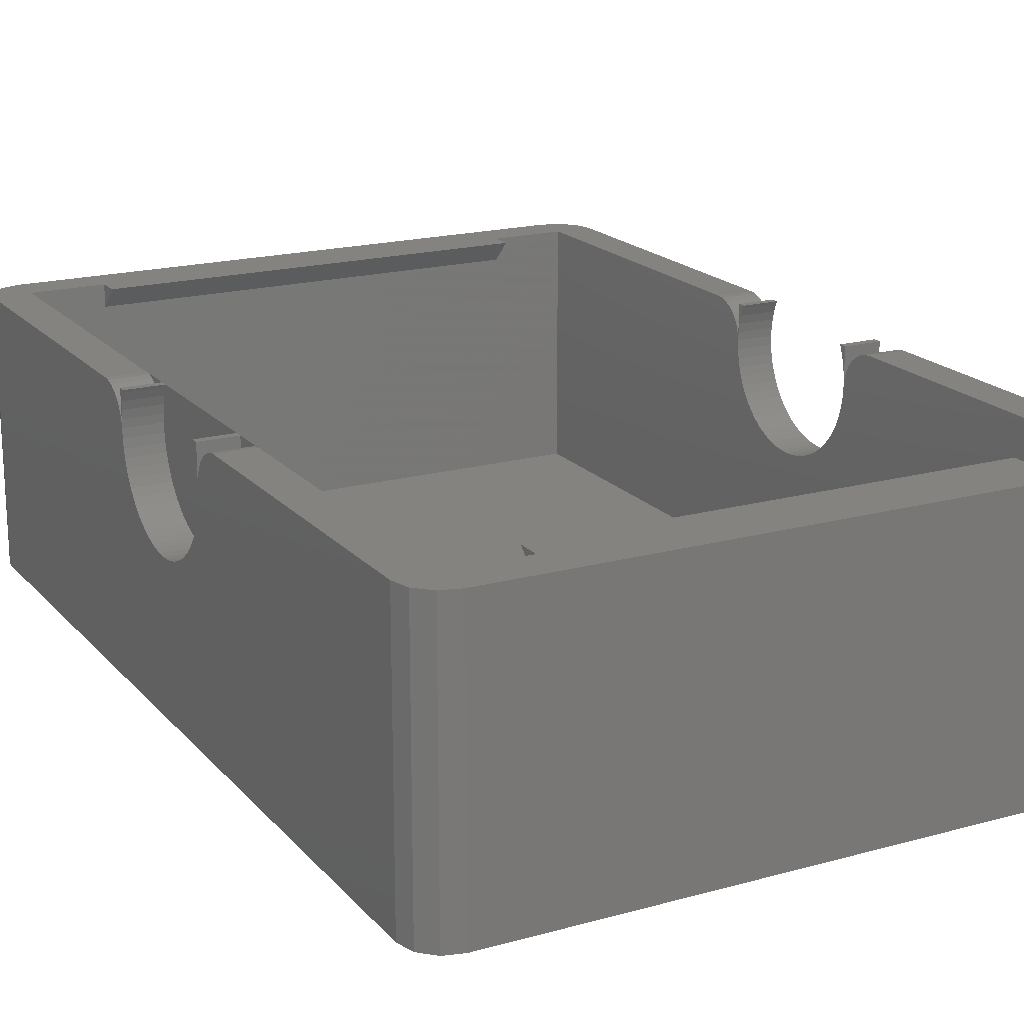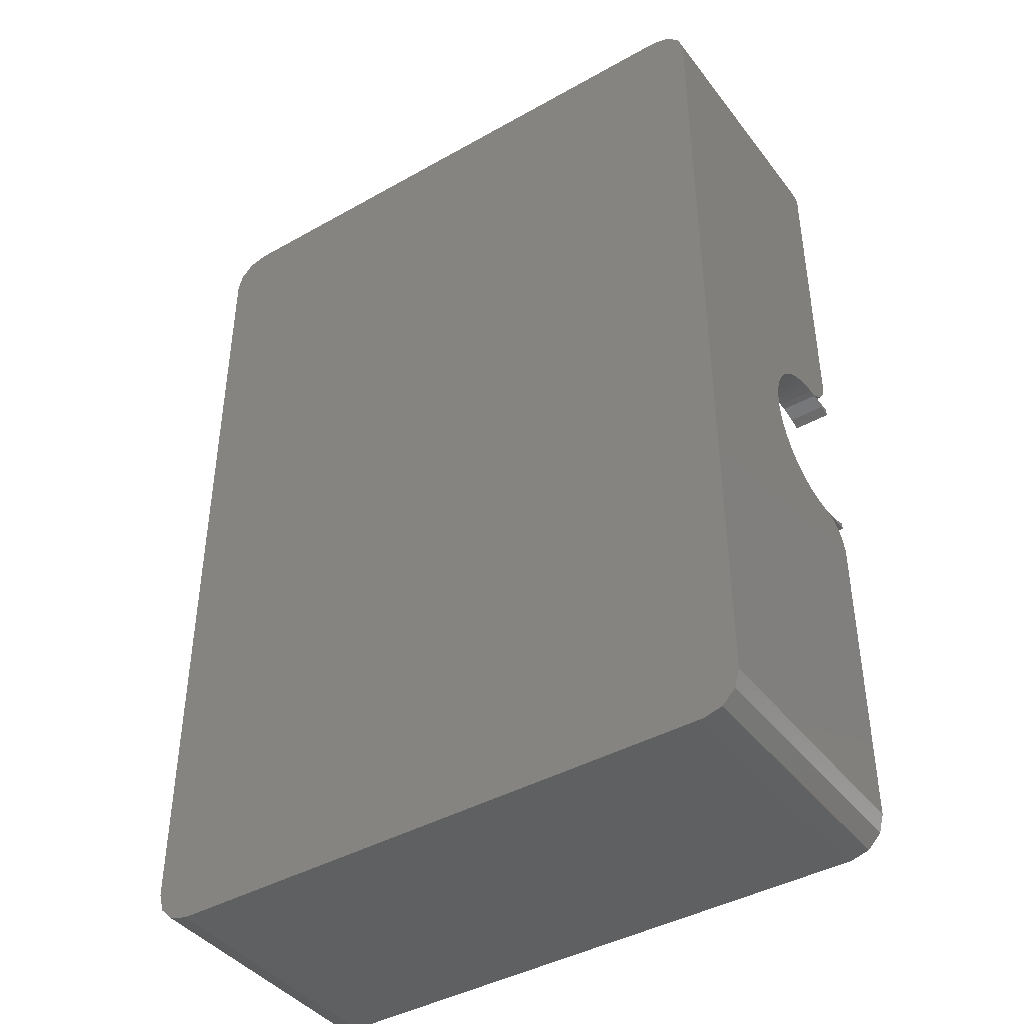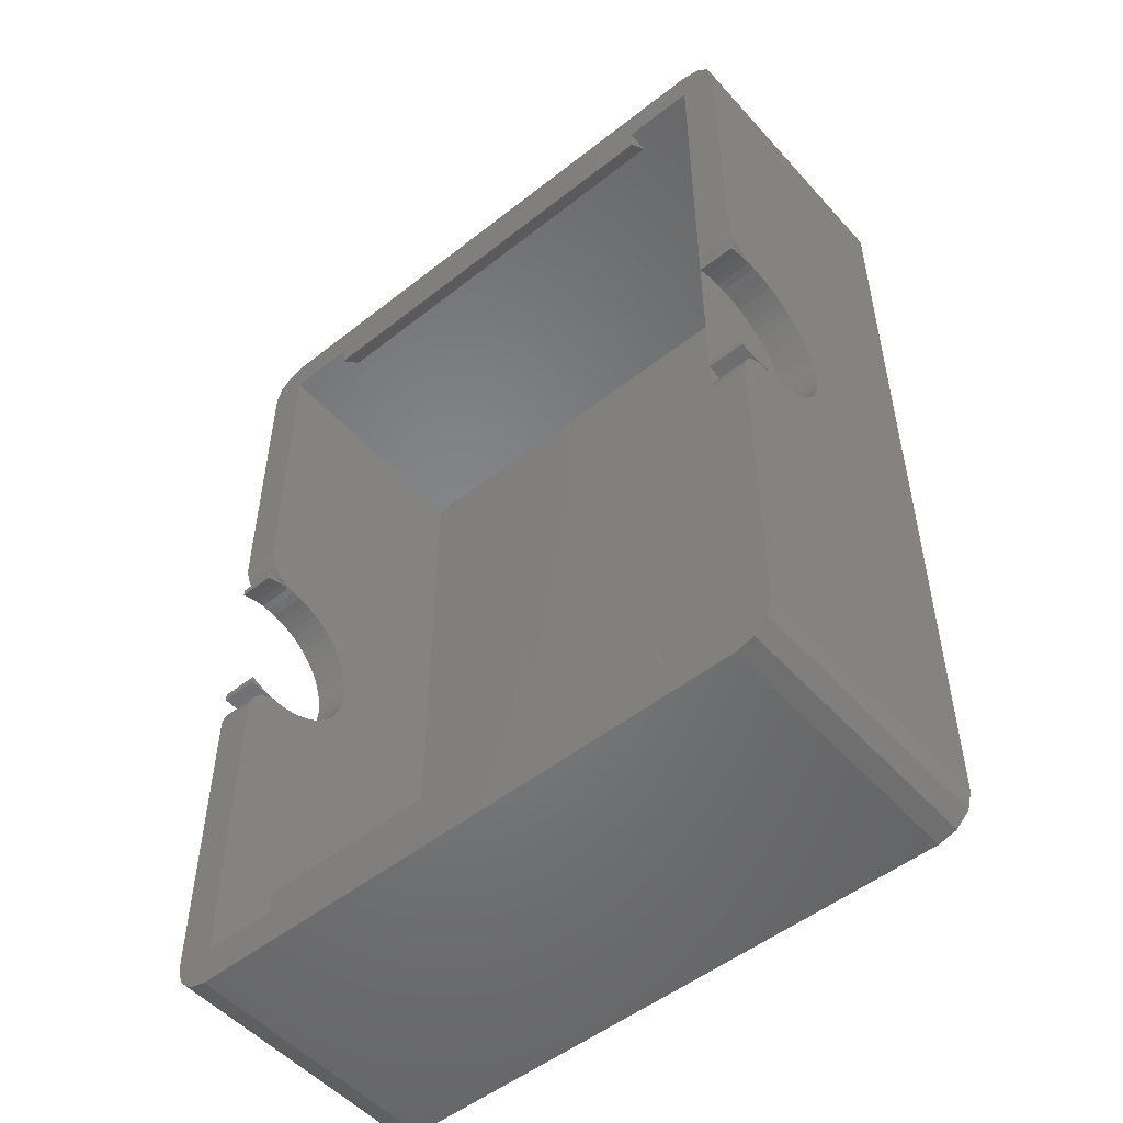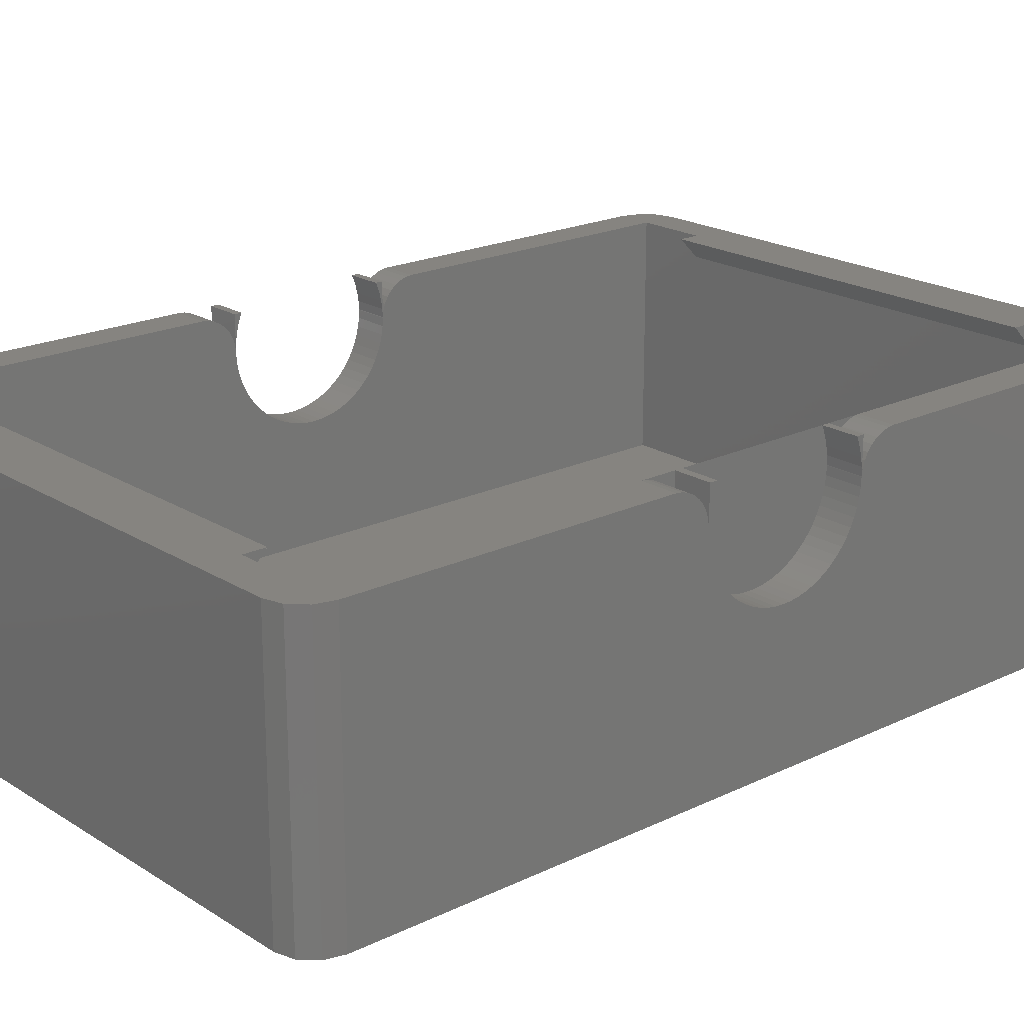
<metadata>
{"format":"stl","ext":"stl","renderer":"f3d","projection":"perspective","resolution":1024,"background":"white","views":[{"elev":18.7,"azim":152.1,"up":"+Z"},{"elev":-41.7,"azim":-145.8,"up":"+Y"},{"elev":-51.7,"azim":40.4,"up":"+Y"},{"elev":20.3,"azim":48.7,"up":"+Z"}]}
</metadata>
<code>
# stl→obj: 328 verts, 644 faces
v 1.5 0.4019 0.2
v 0.4019 1.5 22
v 0.4019 1.5 0.2
v 1.5 0.4019 22
v 52.44 45.5 19.08
v 52.44 45.47 18.42
v 52.44 45.5 18.97
v 52.44 45.5 19.07
v 52.44 45.5 19.02
v 52.44 48.4 22
v 52.44 74 0.2
v 52.44 74 22
v 52.44 47.35 21.78
v 52.44 47.91 21.95
v 52.44 46.83 21.5
v 52.44 46.38 21.13
v 52.44 46.01 20.68
v 52.44 45.73 20.16
v 52.44 45.56 19.6
v 52.44 45.37 17.74
v 52.44 45.2 17.08
v 52.44 44.97 16.43
v 52.44 44.67 15.81
v 52.44 44.32 15.22
v 52.44 43.91 14.67
v 52.44 43.45 14.16
v 52.44 42.94 13.7
v 52.44 42.39 13.29
v 52.44 41.8 12.94
v 52.44 41.18 12.64
v 52.44 40.53 12.41
v 52.44 39.87 12.24
v 52.44 39.19 12.14
v 52.44 38.5 12.11
v 52.44 3 0.2
v 52.44 37.81 12.14
v 52.44 37.13 12.24
v 52.44 36.47 12.41
v 52.44 31.5 18.97
v 52.44 31.53 18.42
v 52.44 31.5 19.08
v 52.44 31.5 19.02
v 52.44 31.5 19.07
v 52.44 28.6 22
v 52.44 31.44 19.6
v 52.44 31.27 20.16
v 52.44 30.99 20.68
v 52.44 30.62 21.13
v 52.44 31.63 17.74
v 52.44 30.17 21.5
v 52.44 31.8 17.08
v 52.44 29.65 21.78
v 52.44 29.09 21.95
v 52.44 32.03 16.43
v 52.44 32.33 15.81
v 52.44 3 22
v 52.44 32.68 15.22
v 52.44 33.09 14.67
v 52.44 33.55 14.16
v 52.44 34.06 13.7
v 52.44 34.61 13.29
v 52.44 35.2 12.94
v 52.44 35.82 12.64
v 52.44 31.5 22
v 52.44 32.03 21.79
v 52.44 32.13 22
v 52.44 31.8 21.14
v 52.44 31.63 20.48
v 52.44 31.53 19.8
v 52.44 31.5 19.14
v 52.44 45.5 22
v 52.44 45.47 19.8
v 52.44 45.5 19.14
v 52.44 45.37 20.48
v 52.44 45.2 21.14
v 52.44 44.97 21.79
v 52.44 44.87 22
v 52.03 75.5 22
v 50.94 76.6 0.2
v 50.94 76.6 22
v 52.03 75.5 0.2
v 0 3 22
v 0 3 0.2
v 52.03 1.5 22
v 52.03 1.5 0.2
v 3 0 0.2
v 49.44 0 22
v 3 0 22
v 49.44 0 0.2
v 0 74 0.2
v 0.4019 75.5 22
v 0.4019 75.5 0.2
v 0 74 22
v 50.94 0.4019 0.2
v 49.44 77 0.2
v 3 77 0.2
v 1.5 76.6 0.2
v 3 74 2.2
v 49.44 3 2.2
v 49.44 74 2.2
v 3 3 2.2
v 3 77 22
v 49.44 77 22
v 1.5 76.6 22
v 0 48.4 22
v 0 44.97 16.43
v 0 45.37 17.74
v 0 45.2 17.08
v 0 45.47 18.42
v 0 45.5 19.02
v 0 45.5 18.97
v 0 47.35 21.78
v 0 46.83 21.5
v 0 46.38 21.13
v 0 46.01 20.68
v 0 45.73 20.16
v 0 45.5 19.07
v 0 45.56 19.6
v 0 45.5 19.08
v 0 47.91 21.95
v 0 44.67 15.81
v 0 44.32 15.22
v 0 43.91 14.67
v 0 43.45 14.16
v 0 42.94 13.7
v 0 42.39 13.29
v 0 41.8 12.94
v 0 41.18 12.64
v 0 40.53 12.41
v 0 39.87 12.24
v 0 39.19 12.14
v 0 38.5 12.11
v 0 37.81 12.14
v 0 37.13 12.24
v 0 28.6 22
v 0 31.5 19.02
v 0 31.5 18.97
v 0 31.53 18.42
v 0 31.44 19.6
v 0 31.63 17.74
v 0 31.27 20.16
v 0 30.99 20.68
v 0 31.8 17.08
v 0 30.62 21.13
v 0 32.03 16.43
v 0 30.17 21.5
v 0 29.65 21.78
v 0 32.33 15.81
v 0 29.09 21.95
v 0 32.68 15.22
v 0 36.47 12.41
v 0 35.82 12.64
v 0 35.2 12.94
v 0 34.61 13.29
v 0 34.06 13.7
v 0 33.55 14.16
v 0 33.09 14.67
v 0 31.5 19.08
v 0 31.5 19.07
v 0 32.03 21.79
v 0 31.5 22
v 0 32.13 22
v 0 31.8 21.14
v 0 31.63 20.48
v 0 31.53 19.8
v 0 31.5 19.14
v 0 45.47 19.8
v 0 45.5 22
v 0 45.5 19.14
v 0 45.37 20.48
v 0 45.2 21.14
v 0 44.97 21.79
v 0 44.87 22
v 50.94 0.4019 22
v 3 29.09 21.95
v 3 29.65 21.78
v 3 30.17 21.5
v 3 30.62 21.13
v 3 28.6 22
v 3 31.5 19.02
v 3 31.44 19.6
v 3 30.99 20.68
v 3 31.27 20.16
v 3 31.5 19.07
v 3 31.5 18.97
v 3 31.5 22
v 3 31.5 19.14
v 3 31.5 19.08
v 3 45.5 19.08
v 3 45.47 18.42
v 3 45.5 18.97
v 3 45.5 19.07
v 3 45.5 19.02
v 3 48.4 22
v 3 74 22
v 3 47.35 21.78
v 3 47.91 21.95
v 3 46.83 21.5
v 3 46.38 21.13
v 3 46.01 20.68
v 3 45.73 20.16
v 3 45.56 19.6
v 3 45.37 17.74
v 3 45.2 17.08
v 3 44.97 16.43
v 3 44.67 15.81
v 3 44.32 15.22
v 3 43.91 14.67
v 3 43.45 14.16
v 3 42.94 13.7
v 3 42.39 13.29
v 3 41.8 12.94
v 3 41.18 12.64
v 3 40.53 12.41
v 3 39.87 12.24
v 3 39.19 12.14
v 3 38.5 12.11
v 3 37.81 12.14
v 3 37.13 12.24
v 3 36.47 12.41
v 3 31.53 18.42
v 3 31.63 17.74
v 3 31.8 17.08
v 3 32.03 16.43
v 3 32.33 15.81
v 3 3 22
v 3 32.68 15.22
v 3 33.09 14.67
v 3 33.55 14.16
v 3 34.06 13.7
v 3 34.61 13.29
v 3 35.2 12.94
v 3 35.82 12.64
v 3 32.03 21.79
v 3 32.13 22
v 3 31.8 21.14
v 3 31.63 20.48
v 3 31.53 19.8
v 3 45.5 22
v 3 45.47 19.8
v 3 45.5 19.14
v 3 45.37 20.48
v 3 45.2 21.14
v 3 44.97 21.79
v 3 44.87 22
v 49.44 29.65 21.78
v 49.44 29.09 21.95
v 49.44 30.17 21.5
v 49.44 30.62 21.13
v 49.44 28.6 22
v 49.44 31.44 19.6
v 49.44 31.5 19.02
v 49.44 30.99 20.68
v 49.44 31.27 20.16
v 49.44 31.5 19.07
v 49.44 31.5 18.97
v 49.44 31.5 19.14
v 49.44 31.5 22
v 49.44 31.5 19.08
v 49.44 45.47 19.8
v 49.44 45.5 19.08
v 49.44 45.5 19.14
v 49.44 45.47 18.42
v 49.44 45.37 20.48
v 49.44 45.37 17.74
v 49.44 45.2 21.14
v 49.44 45.2 17.08
v 49.44 44.87 22
v 49.44 44.97 21.79
v 49.44 44.97 16.43
v 49.44 44.67 15.81
v 49.44 44.32 15.22
v 49.44 43.91 14.67
v 49.44 43.45 14.16
v 49.44 42.94 13.7
v 49.44 42.39 13.29
v 49.44 41.8 12.94
v 49.44 41.18 12.64
v 49.44 40.53 12.41
v 49.44 39.87 12.24
v 49.44 39.19 12.14
v 49.44 38.5 12.11
v 49.44 37.81 12.14
v 49.44 37.13 12.24
v 49.44 36.47 12.41
v 49.44 35.82 12.64
v 49.44 35.2 12.94
v 49.44 34.61 13.29
v 49.44 34.06 13.7
v 49.44 33.55 14.16
v 49.44 33.09 14.67
v 49.44 32.68 15.22
v 49.44 32.33 15.81
v 49.44 32.13 22
v 49.44 31.8 21.14
v 49.44 32.03 21.79
v 49.44 32.03 16.43
v 49.44 31.8 17.08
v 49.44 31.63 20.48
v 49.44 31.63 17.74
v 49.44 31.53 19.8
v 49.44 31.53 18.42
v 49.44 45.5 22
v 49.44 47.91 21.95
v 49.44 48.4 22
v 49.44 47.35 21.78
v 49.44 46.83 21.5
v 49.44 46.38 21.13
v 49.44 46.01 20.68
v 49.44 45.73 20.16
v 49.44 45.56 19.6
v 49.44 45.5 19.07
v 49.44 45.5 18.97
v 49.44 45.5 19.02
v 43.5 4.8 22
v 8.939 4.8 22
v 43.5 3 22
v 49.44 3 22
v 8.939 3 22
v 43.5 74 22
v 49.44 74 22
v 8.939 74 22
v 43.5 72.2 22
v 8.939 72.2 22
v 43.5 3 20.2
v 8.939 3 20.2
v 8.939 74 20.2
v 43.5 74 20.2
f 1 2 3
f 2 1 4
f 5 6 7
f 8 7 9
f 10 11 12
f 13 10 14
f 10 13 9
f 9 13 15
f 9 15 16
f 9 16 17
f 9 17 18
f 9 18 19
f 10 9 7
f 10 7 6
f 10 6 20
f 10 20 21
f 22 10 21
f 10 22 11
f 23 11 22
f 24 11 23
f 25 11 24
f 26 11 25
f 27 11 26
f 28 11 27
f 29 11 28
f 30 11 29
f 31 11 30
f 32 11 31
f 33 11 32
f 34 11 33
f 35 34 36
f 35 36 37
f 35 37 38
f 39 40 41
f 42 39 43
f 44 42 45
f 42 44 39
f 44 45 46
f 39 44 40
f 44 46 47
f 44 47 48
f 40 44 49
f 44 48 50
f 49 44 51
f 44 50 52
f 44 52 53
f 51 44 54
f 35 54 44
f 54 35 55
f 35 44 56
f 55 35 57
f 57 35 58
f 58 35 59
f 59 35 60
f 60 35 61
f 61 35 62
f 62 35 63
f 63 35 38
f 34 35 11
f 64 65 66
f 64 67 65
f 64 68 67
f 64 69 68
f 69 64 70
f 71 72 73
f 71 74 72
f 71 75 74
f 71 76 75
f 76 71 77
f 78 79 80
f 79 78 81
f 3 82 83
f 82 3 2
f 84 35 56
f 35 84 85
f 86 87 88
f 87 86 89
f 90 91 92
f 91 90 93
f 89 35 85
f 83 35 89
f 89 85 94
f 35 83 11
f 11 95 81
f 81 95 79
f 83 89 86
f 90 11 83
f 83 86 1
f 11 90 95
f 83 1 3
f 95 90 96
f 96 90 97
f 97 90 92
f 98 99 100
f 99 98 101
f 95 102 103
f 102 95 96
f 12 81 78
f 81 12 11
f 92 104 97
f 104 92 91
f 90 105 93
f 106 105 90
f 107 105 108
f 109 105 107
f 110 105 111
f 112 105 110
f 112 110 113
f 113 110 114
f 115 110 116
f 110 111 117
f 116 110 118
f 111 109 119
f 114 110 115
f 105 112 120
f 111 105 109
f 105 106 108
f 90 121 106
f 90 122 121
f 90 123 122
f 90 124 123
f 90 125 124
f 90 126 125
f 90 127 126
f 90 128 127
f 90 129 128
f 90 130 129
f 90 131 130
f 90 132 131
f 83 132 90
f 132 83 133
f 133 83 134
f 135 136 137
f 135 137 138
f 136 135 139
f 135 138 140
f 139 135 141
f 141 135 142
f 135 140 143
f 142 135 144
f 135 143 145
f 144 135 146
f 146 135 147
f 83 145 148
f 147 135 149
f 83 148 150
f 134 83 151
f 83 152 151
f 83 153 152
f 83 154 153
f 83 155 154
f 83 156 155
f 83 157 156
f 83 150 157
f 145 83 135
f 135 83 82
f 138 137 158
f 137 136 159
f 160 161 162
f 163 161 160
f 164 161 163
f 165 161 164
f 161 165 166
f 167 168 169
f 170 168 167
f 171 168 170
f 172 168 171
f 168 172 173
f 89 174 87
f 174 89 94
f 79 103 80
f 103 79 95
f 1 88 4
f 88 1 86
f 96 104 102
f 104 96 97
f 174 85 84
f 85 174 94
f 147 175 176
f 175 147 149
f 146 176 177
f 176 146 147
f 144 177 178
f 177 144 146
f 149 179 175
f 179 149 135
f 180 139 181
f 139 180 136
f 182 144 178
f 144 182 142
f 183 142 182
f 142 183 141
f 181 141 183
f 141 181 139
f 136 184 159
f 184 136 180
f 185 159 184
f 159 185 137
f 166 186 161
f 186 166 187
f 137 188 158
f 188 137 185
f 189 190 191
f 192 191 193
f 194 98 195
f 196 194 197
f 194 196 193
f 193 196 198
f 193 198 199
f 193 199 200
f 193 200 201
f 193 201 202
f 194 193 191
f 194 191 190
f 194 190 203
f 194 203 204
f 205 194 204
f 194 205 98
f 206 98 205
f 207 98 206
f 208 98 207
f 209 98 208
f 210 98 209
f 211 98 210
f 212 98 211
f 213 98 212
f 214 98 213
f 215 98 214
f 216 98 215
f 217 98 216
f 101 217 218
f 101 218 219
f 101 219 220
f 185 221 188
f 180 185 184
f 179 180 181
f 180 179 185
f 179 181 183
f 185 179 221
f 179 183 182
f 179 182 178
f 221 179 222
f 179 178 177
f 222 179 223
f 179 177 176
f 179 176 175
f 223 179 224
f 101 224 179
f 224 101 225
f 101 179 226
f 225 101 227
f 227 101 228
f 228 101 229
f 229 101 230
f 230 101 231
f 231 101 232
f 232 101 233
f 217 101 98
f 233 101 220
f 186 234 235
f 186 236 234
f 186 237 236
f 186 238 237
f 238 186 187
f 239 240 241
f 239 242 240
f 239 243 242
f 239 244 243
f 244 239 245
f 120 196 197
f 196 120 112
f 112 198 196
f 198 112 113
f 113 199 198
f 199 113 114
f 105 197 194
f 197 105 120
f 110 202 118
f 202 110 193
f 115 199 114
f 199 115 200
f 116 200 115
f 200 116 201
f 118 201 116
f 201 118 202
f 193 117 192
f 117 193 110
f 111 192 117
f 192 111 191
f 241 168 239
f 168 241 169
f 191 119 189
f 119 191 111
f 236 160 234
f 160 236 163
f 187 165 238
f 165 187 166
f 223 140 222
f 140 223 143
f 122 206 121
f 206 122 207
f 237 163 236
f 163 237 164
f 171 244 172
f 244 171 243
f 121 205 106
f 205 121 206
f 129 215 214
f 215 129 130
f 167 242 170
f 242 167 240
f 227 148 225
f 148 227 150
f 126 212 211
f 212 126 127
f 106 204 108
f 204 106 205
f 107 190 109
f 190 107 203
f 127 213 212
f 213 127 128
f 128 214 213
f 214 128 129
f 172 245 173
f 245 172 244
f 238 164 237
f 164 238 165
f 229 157 228
f 157 229 156
f 124 208 123
f 208 124 209
f 124 210 209
f 210 124 125
f 131 217 216
f 217 131 132
f 221 158 188
f 158 221 138
f 130 216 215
f 216 130 131
f 225 145 224
f 145 225 148
f 153 231 232
f 231 153 154
f 234 162 235
f 162 234 160
f 154 230 231
f 230 154 155
f 125 211 210
f 211 125 126
f 170 243 171
f 243 170 242
f 228 150 227
f 150 228 157
f 222 138 221
f 138 222 140
f 134 220 219
f 220 134 151
f 109 189 119
f 189 109 190
f 169 240 167
f 240 169 241
f 224 143 223
f 143 224 145
f 155 229 230
f 229 155 156
f 108 203 107
f 203 108 204
f 151 233 220
f 233 151 152
f 152 232 233
f 232 152 153
f 123 207 122
f 207 123 208
f 132 218 217
f 218 132 133
f 133 219 218
f 219 133 134
f 246 53 52
f 53 246 247
f 248 52 50
f 52 248 246
f 249 50 48
f 50 249 248
f 247 44 53
f 44 247 250
f 42 251 45
f 251 42 252
f 47 249 48
f 249 47 253
f 46 253 47
f 253 46 254
f 45 254 46
f 254 45 251
f 252 43 255
f 43 252 42
f 39 255 43
f 255 39 256
f 257 64 258
f 64 257 70
f 256 41 259
f 41 256 39
f 251 257 258
f 255 257 251
f 259 255 256
f 255 251 252
f 257 255 259
f 258 254 251
f 258 253 254
f 258 249 253
f 258 248 249
f 258 246 248
f 258 247 246
f 247 258 250
f 260 261 262
f 260 263 261
f 264 263 260
f 264 265 263
f 266 265 264
f 266 267 265
f 268 266 269
f 266 268 267
f 267 268 270
f 268 271 270
f 268 272 271
f 268 273 272
f 268 274 273
f 268 275 274
f 268 276 275
f 268 277 276
f 268 278 277
f 268 279 278
f 268 280 279
f 268 281 280
f 268 282 281
f 268 283 282
f 268 284 283
f 268 285 284
f 268 286 285
f 268 287 286
f 268 288 287
f 268 289 288
f 268 290 289
f 268 291 290
f 268 292 291
f 268 293 292
f 294 293 268
f 295 294 296
f 294 297 293
f 294 295 297
f 295 298 297
f 299 298 295
f 299 300 298
f 301 300 299
f 301 302 300
f 257 302 301
f 302 257 259
f 303 304 305
f 303 306 304
f 303 307 306
f 303 308 307
f 303 309 308
f 303 310 309
f 303 311 310
f 262 311 303
f 311 262 312
f 261 312 262
f 312 261 313
f 311 312 314
f 304 13 14
f 13 304 306
f 306 15 13
f 15 306 307
f 307 16 15
f 16 307 308
f 305 14 10
f 14 305 304
f 314 19 311
f 19 314 9
f 309 16 308
f 16 309 17
f 310 17 309
f 17 310 18
f 311 18 310
f 18 311 19
f 9 312 8
f 312 9 314
f 313 8 312
f 8 313 7
f 73 303 71
f 303 73 262
f 7 261 5
f 261 7 313
f 67 296 65
f 296 67 295
f 70 301 69
f 301 70 257
f 51 300 49
f 300 51 298
f 272 23 271
f 23 272 24
f 68 295 67
f 295 68 299
f 266 76 269
f 76 266 75
f 271 22 270
f 22 271 23
f 279 32 31
f 32 279 280
f 260 74 264
f 74 260 72
f 57 293 55
f 293 57 292
f 276 29 28
f 29 276 277
f 270 21 267
f 21 270 22
f 265 6 263
f 6 265 20
f 277 30 29
f 30 277 278
f 278 31 30
f 31 278 279
f 269 77 268
f 77 269 76
f 69 299 68
f 299 69 301
f 59 291 58
f 291 59 290
f 274 25 273
f 25 274 26
f 274 27 26
f 27 274 275
f 281 34 33
f 34 281 282
f 40 259 41
f 259 40 302
f 280 33 32
f 33 280 281
f 55 297 54
f 297 55 293
f 287 61 62
f 61 287 288
f 65 294 66
f 294 65 296
f 288 60 61
f 60 288 289
f 275 28 27
f 28 275 276
f 264 75 266
f 75 264 74
f 58 292 57
f 292 58 291
f 49 302 40
f 302 49 300
f 284 38 37
f 38 284 285
f 263 5 261
f 5 263 6
f 262 72 260
f 72 262 73
f 54 298 51
f 298 54 297
f 289 59 60
f 59 289 290
f 267 20 265
f 20 267 21
f 285 63 38
f 63 285 286
f 286 62 63
f 62 286 287
f 273 24 272
f 24 273 25
f 282 36 34
f 36 282 283
f 283 37 36
f 37 283 284
f 315 316 317
f 318 56 44
f 56 318 84
f 318 44 250
f 84 318 174
f 318 87 174
f 317 87 318
f 319 317 316
f 317 319 87
f 88 319 226
f 319 88 87
f 294 64 66
f 64 294 258
f 303 77 71
f 77 303 268
f 103 320 321
f 320 322 323
f 103 322 320
f 102 322 103
f 102 195 322
f 104 195 102
f 91 195 104
f 195 91 93
f 195 93 194
f 194 93 105
f 321 12 78
f 321 78 80
f 321 80 103
f 12 321 10
f 10 321 305
f 82 226 179
f 2 226 82
f 226 4 88
f 82 179 135
f 226 2 4
f 323 322 324
f 268 303 305
f 305 321 318
f 258 294 268
f 318 250 258
f 305 318 258
f 305 258 268
f 162 186 235
f 186 162 161
f 168 245 239
f 245 168 173
f 99 321 100
f 321 99 318
f 318 325 317
f 325 99 326
f 99 325 318
f 326 226 319
f 101 326 99
f 326 101 226
f 195 327 322
f 327 98 328
f 98 327 195
f 328 321 320
f 100 328 98
f 328 100 321
f 328 320 323
f 324 322 327
f 324 328 323
f 328 324 327
f 319 316 326
f 326 315 325
f 315 326 316
f 325 315 317

</code>
